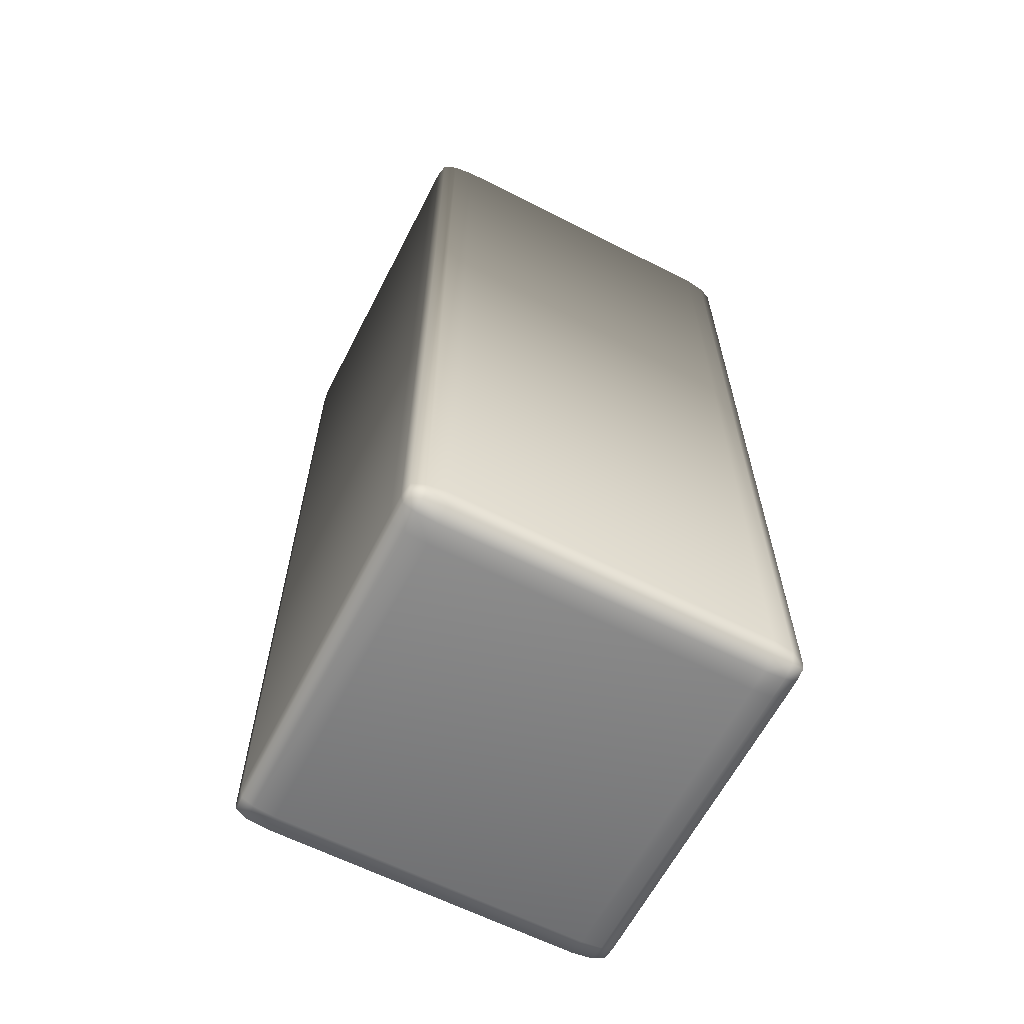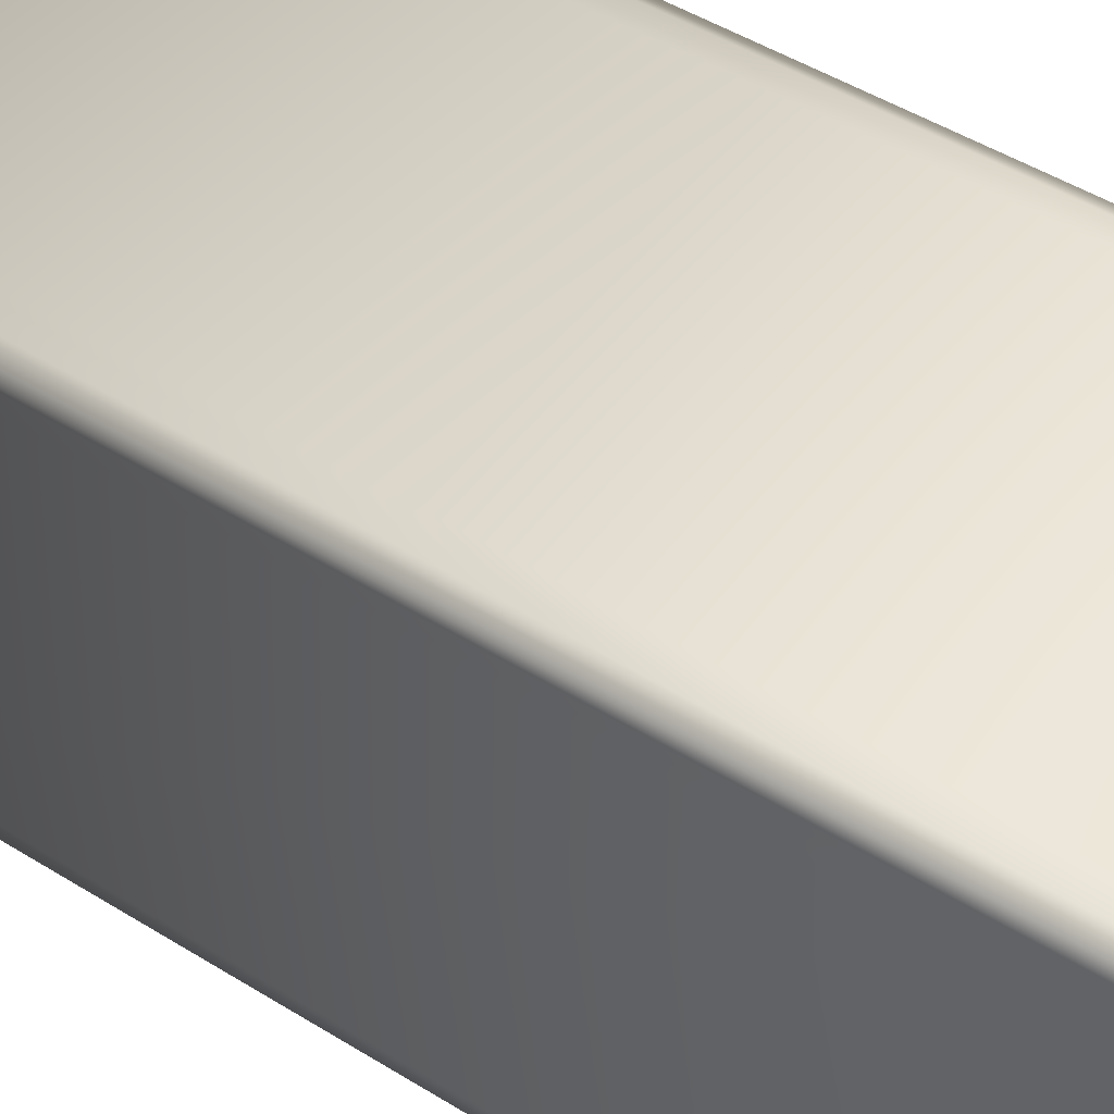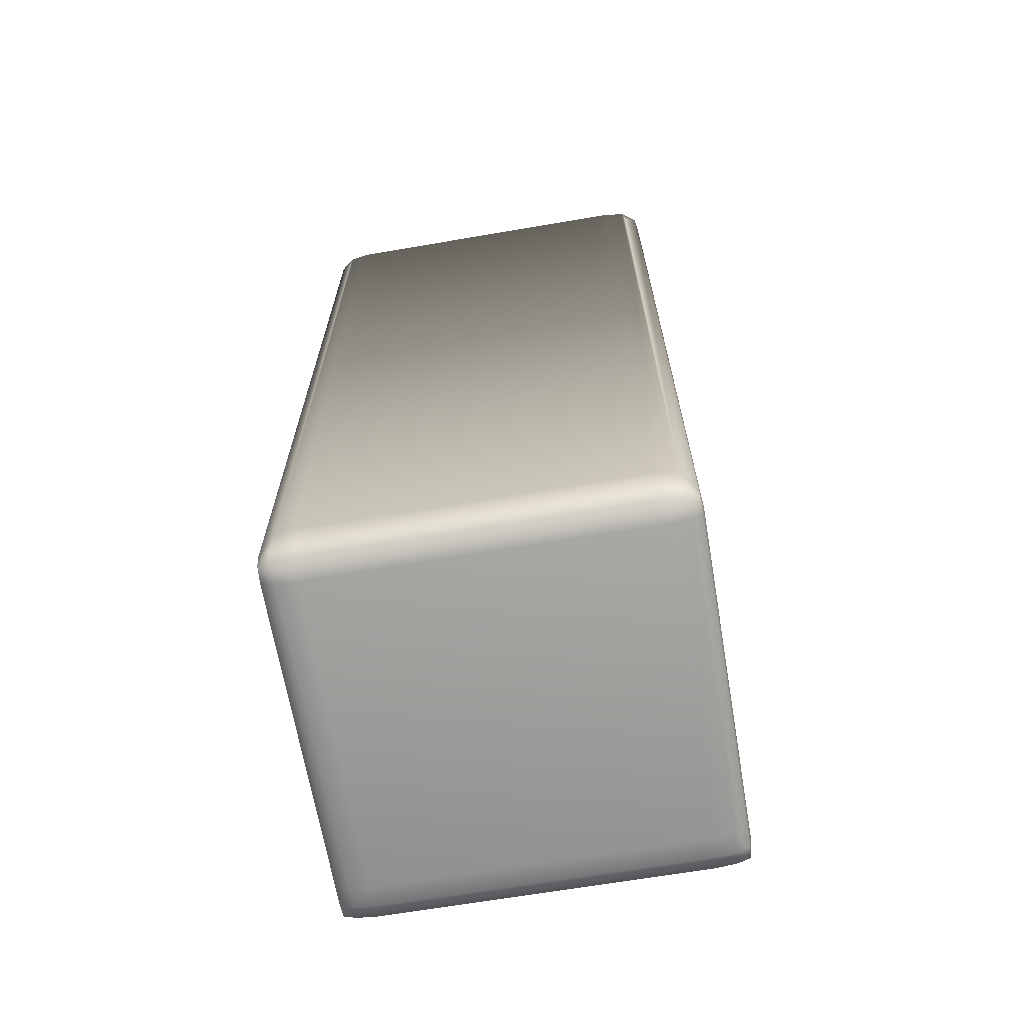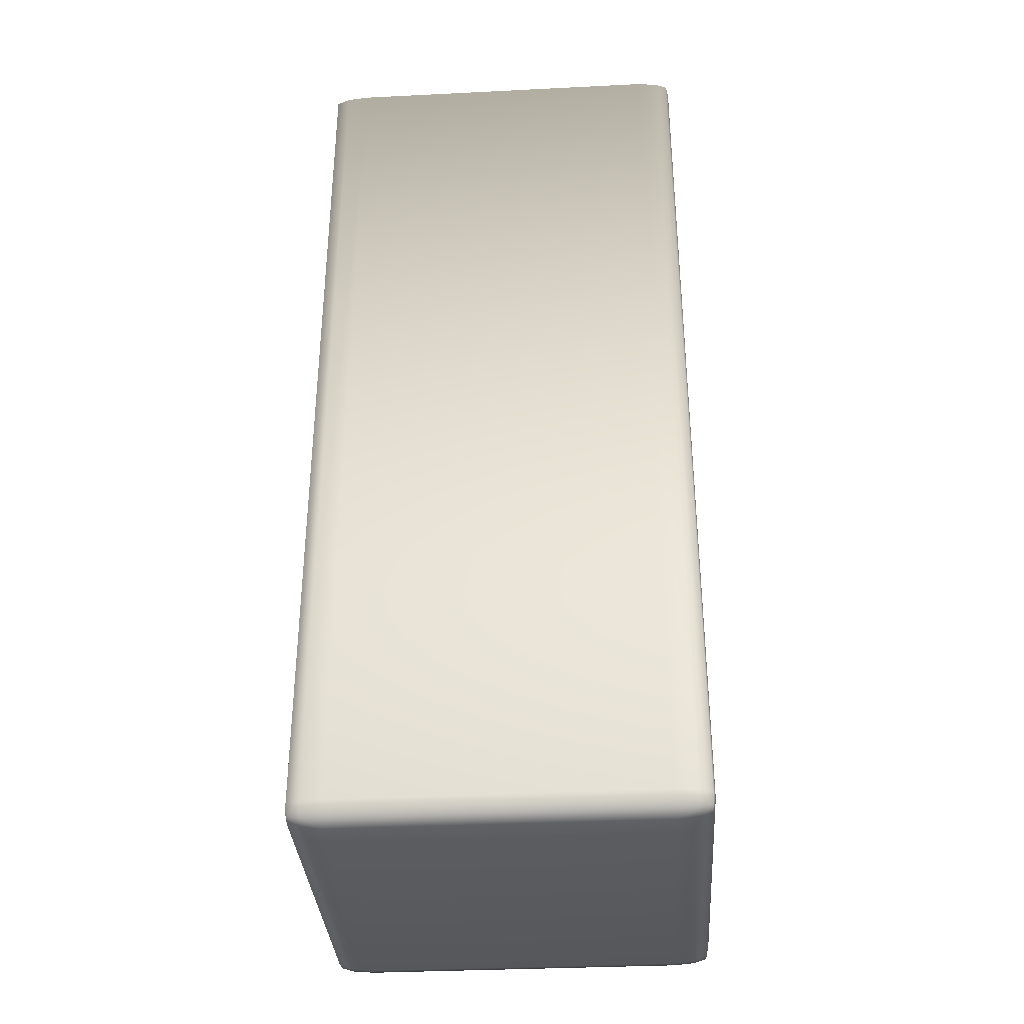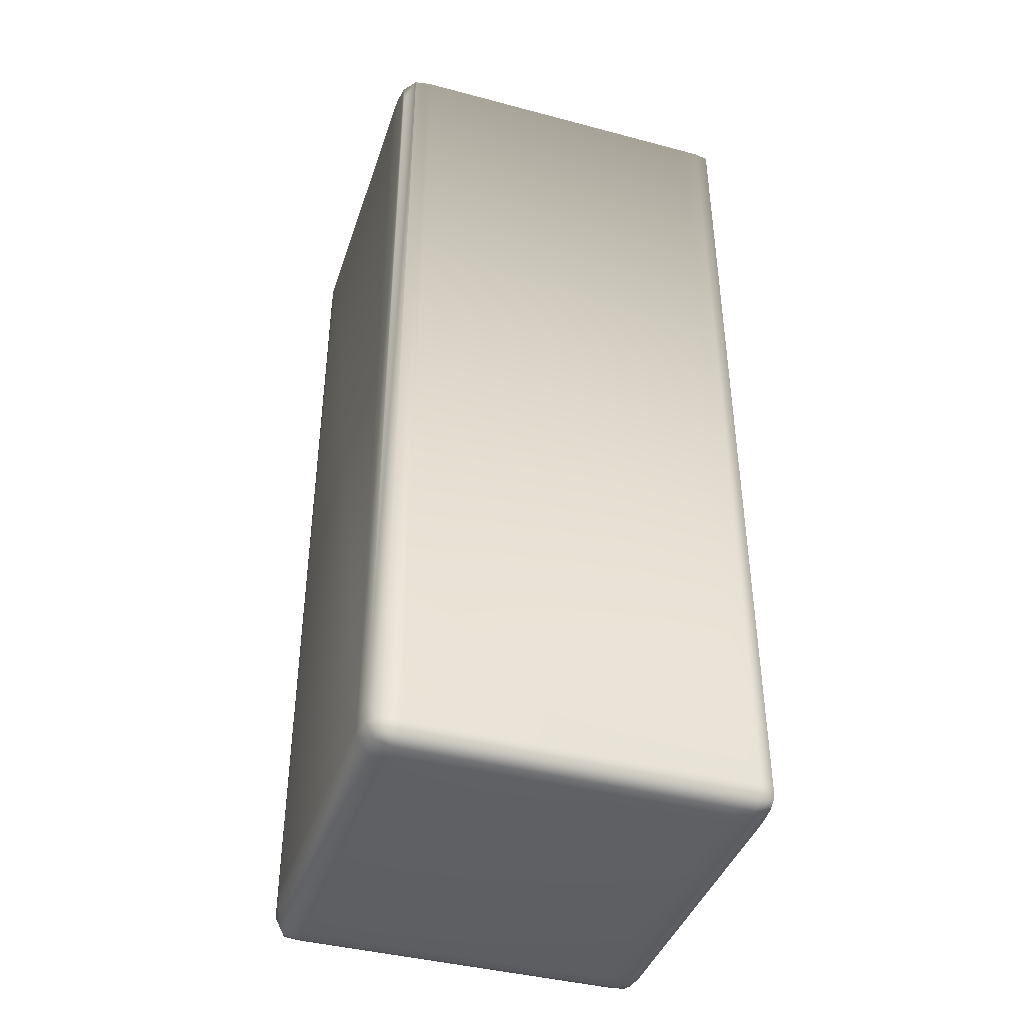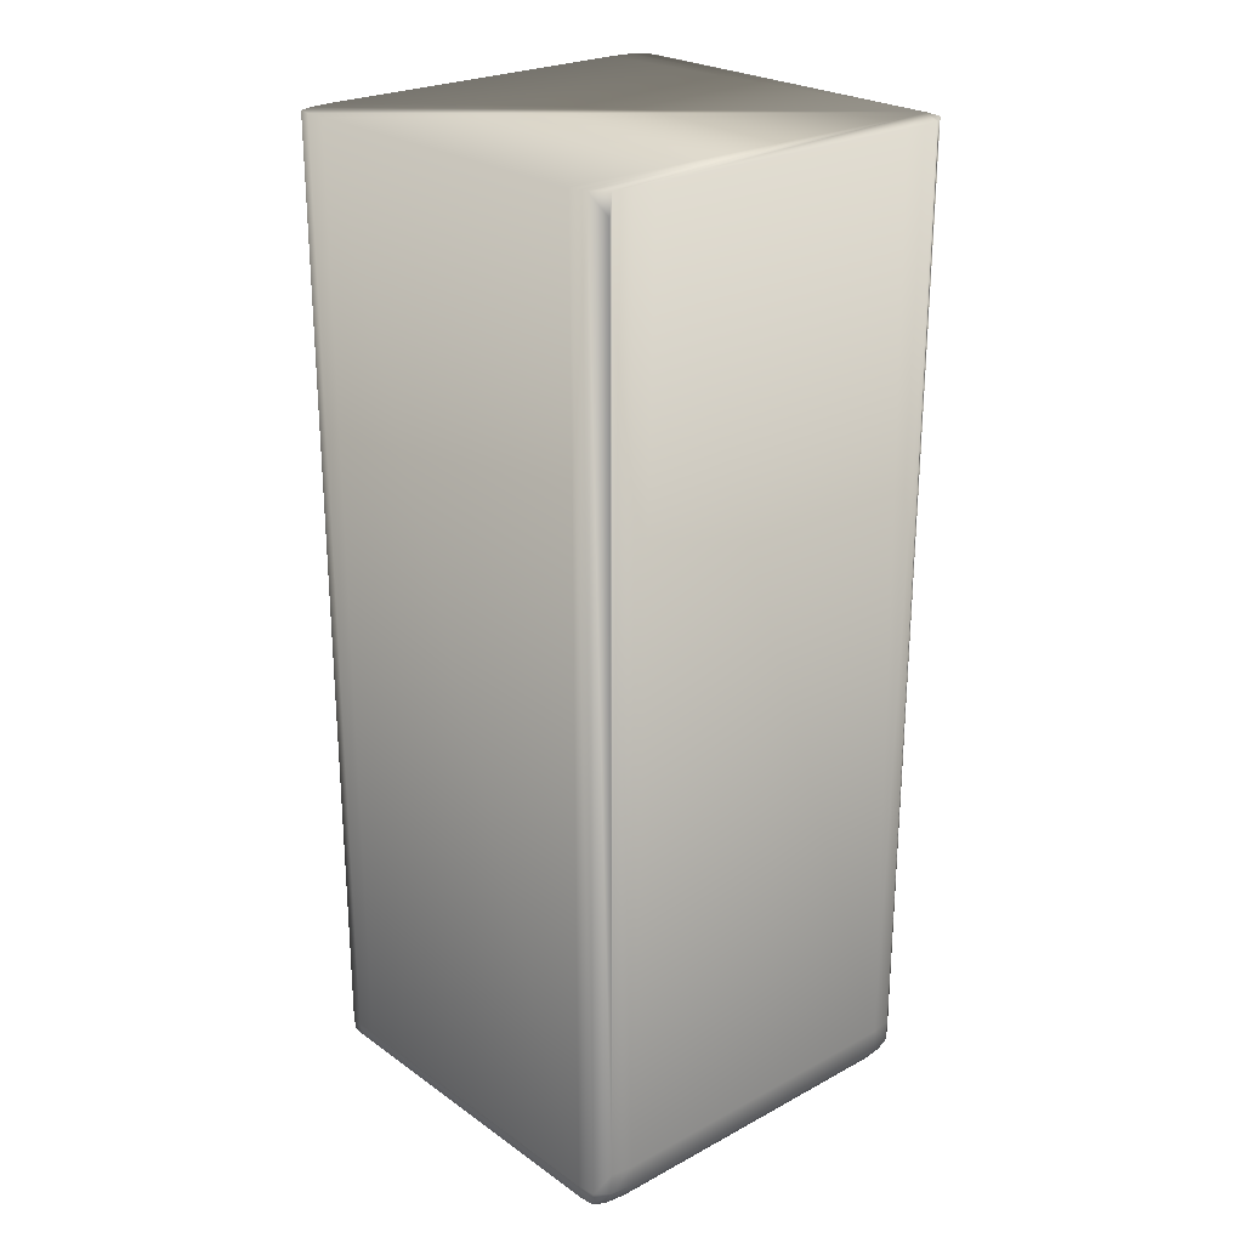
<metadata>
{"format":"obj","ext":"obj","renderer":"f3d","projection":"perspective","resolution":1024,"background":"white","views":[{"elev":-62.8,"azim":-27.2,"up":"+Y"},{"elev":47.3,"azim":-54.8,"up":"+Z"},{"elev":-66.7,"azim":-170.3,"up":"+Y"},{"elev":-34.9,"azim":3.8,"up":"+Y"},{"elev":-41.1,"azim":-107.9,"up":"+Y"},{"elev":24.6,"azim":138.7,"up":"+Y"}]}
</metadata>
<code>
v -0.001811 -0.0003806 0.005378
v -0.001811 -0.0003806 0.008318
v -0.001787 -0.0003806 0.005217
v -0.001786 -0.008802 0.005217
v -0.001808 -0.008802 0.005378
v -0.00181 -0.0003806 0.008514
v -0.001808 -0.008802 0.008318
v -0.001783 -0.0003806 0.005214
v -0.001666 -0.008606 0.005123
v -0.001666 -0.008802 0.005125
v -0.001778 -0.00892 0.005238
v -0.001786 -0.00893 0.005378
v -0.001787 -0.0003806 0.00864
v -0.001807 -0.008802 0.008514
v -0.001785 -0.008802 0.008639
v -0.001786 -0.00893 0.008318
v -0.001785 -0.008929 0.008514
v -0.001649 -0.0003806 0.005115
v -0.001666 -0.0005706 0.005123
v -0.00147 -0.008606 0.005092
v -0.001627 -0.0003806 0.005111
v -0.00147 -0.008802 0.005095
v -0.001666 -0.008942 0.005203
v -0.001666 -0.008983 0.005378
v -0.001666 -0.0003806 0.008689
v -0.001778 -0.008919 0.00863
v -0.001666 -0.008802 0.008687
v -0.001666 -0.008983 0.008318
v -0.001666 -0.008982 0.008514
v 0.00147 -0.008606 0.005092
v -0.00147 -0.0003806 0.005088
v -0.001274 -0.0003806 0.005088
v 0.00147 -0.008802 0.005095
v -0.00147 -0.008954 0.005189
v -0.00147 -0.009008 0.005378
v -0.00147 -0.0003806 0.00871
v -0.001666 -0.00894 0.008649
v -0.00147 -0.008802 0.008708
v -0.00147 -0.009008 0.008318
v -0.00147 -0.009004 0.008514
v 0.001666 -0.008606 0.005123
v 0.001666 -0.008802 0.005125
v 0.001274 -0.0003806 0.005088
v 0.00147 -0.0003806 0.005088
v 0.001649 -0.0003806 0.005115
v 0.001666 -0.008942 0.005203
v 0.00147 -0.008954 0.005189
v 0.00147 -0.009008 0.005378
v 0.00147 -0.0003806 0.00871
v -0.00147 -0.00895 0.00866
v 0.00147 -0.008802 0.008708
v 0.00147 -0.009008 0.008318
v 0.00147 -0.009004 0.008514
v 0.001786 -0.008802 0.005217
v 0.001666 -0.0005706 0.005123
v 0.001787 -0.0003806 0.005217
v 0.001778 -0.00892 0.005238
v 0.001666 -0.008983 0.005378
v 0.001666 -0.0003806 0.008689
v 0.001666 -0.008802 0.008687
v 0.00147 -0.00895 0.00866
v 0.001666 -0.00894 0.008649
v 0.001666 -0.008983 0.008318
v 0.001666 -0.008982 0.008514
v 0.001808 -0.008802 0.005378
v 0.001811 -0.0003806 0.005378
v 0.001786 -0.00893 0.005378
v 0.001787 -0.0003806 0.00864
v 0.001785 -0.008802 0.008639
v 0.001778 -0.008919 0.00863
v 0.001786 -0.00893 0.008318
v 0.001785 -0.008929 0.008514
v 0.001808 -0.008802 0.008318
v 0.001811 -0.0003806 0.008318
v 0.001809 -0.0003806 0.008518
v 0.001807 -0.008802 0.008514
v 0.00181 -0.0003806 0.008514
f 1 2 6
f 1 6 13
f 1 13 25
f 1 25 36
f 1 36 49
f 1 49 59
f 1 59 68
f 1 68 75
f 1 75 77
f 1 77 74
f 1 74 66
f 1 66 56
f 1 56 45
f 1 45 44
f 1 44 43
f 1 43 32
f 1 32 31
f 1 31 21
f 1 21 18
f 1 18 8
f 1 8 3
f 1 3 4
f 1 4 5
f 1 5 7
f 1 7 2
f 2 7 14
f 2 14 6
f 3 8 4
f 4 9 10
f 4 10 11
f 4 11 5
f 4 8 9
f 5 11 12
f 5 12 16
f 5 16 7
f 6 14 15
f 6 15 13
f 7 16 17
f 7 17 14
f 8 18 19
f 8 19 9
f 9 20 10
f 9 19 18
f 9 18 21
f 9 21 20
f 10 22 23
f 10 23 11
f 10 20 22
f 11 23 24
f 11 24 12
f 12 24 28
f 12 28 16
f 13 15 25
f 14 17 26
f 14 26 15
f 15 26 27
f 15 27 25
f 16 28 17
f 17 28 29
f 17 29 26
f 20 30 33
f 20 33 22
f 20 21 31
f 20 31 32
f 20 32 43
f 20 43 30
f 22 33 47
f 22 47 34
f 22 34 23
f 23 34 35
f 23 35 24
f 24 35 39
f 24 39 28
f 25 27 36
f 26 29 37
f 26 37 27
f 27 37 38
f 27 38 36
f 28 39 29
f 29 39 40
f 29 40 37
f 30 41 42
f 30 42 33
f 30 43 44
f 30 44 45
f 30 45 41
f 33 42 46
f 33 46 47
f 34 47 48
f 34 48 35
f 35 48 52
f 35 52 39
f 36 38 51
f 36 51 49
f 37 40 50
f 37 50 38
f 38 50 61
f 38 61 51
f 39 52 53
f 39 53 40
f 40 53 61
f 40 61 50
f 41 54 42
f 41 45 55
f 41 55 56
f 41 56 54
f 42 54 57
f 42 57 46
f 45 56 55
f 46 58 48
f 46 48 47
f 46 57 58
f 48 58 63
f 48 63 52
f 49 51 60
f 49 60 59
f 51 61 62
f 51 62 60
f 52 63 64
f 52 64 53
f 53 64 62
f 53 62 61
f 54 65 57
f 54 56 66
f 54 66 65
f 57 65 67
f 57 67 58
f 58 67 71
f 58 71 63
f 59 60 69
f 59 69 68
f 60 62 70
f 60 70 69
f 62 64 70
f 63 71 72
f 63 72 64
f 64 72 70
f 65 73 71
f 65 71 67
f 65 66 74
f 65 74 73
f 68 69 75
f 69 70 76
f 69 76 75
f 70 72 76
f 71 73 72
f 72 73 76
f 73 74 77
f 73 77 76
f 75 76 77

</code>
